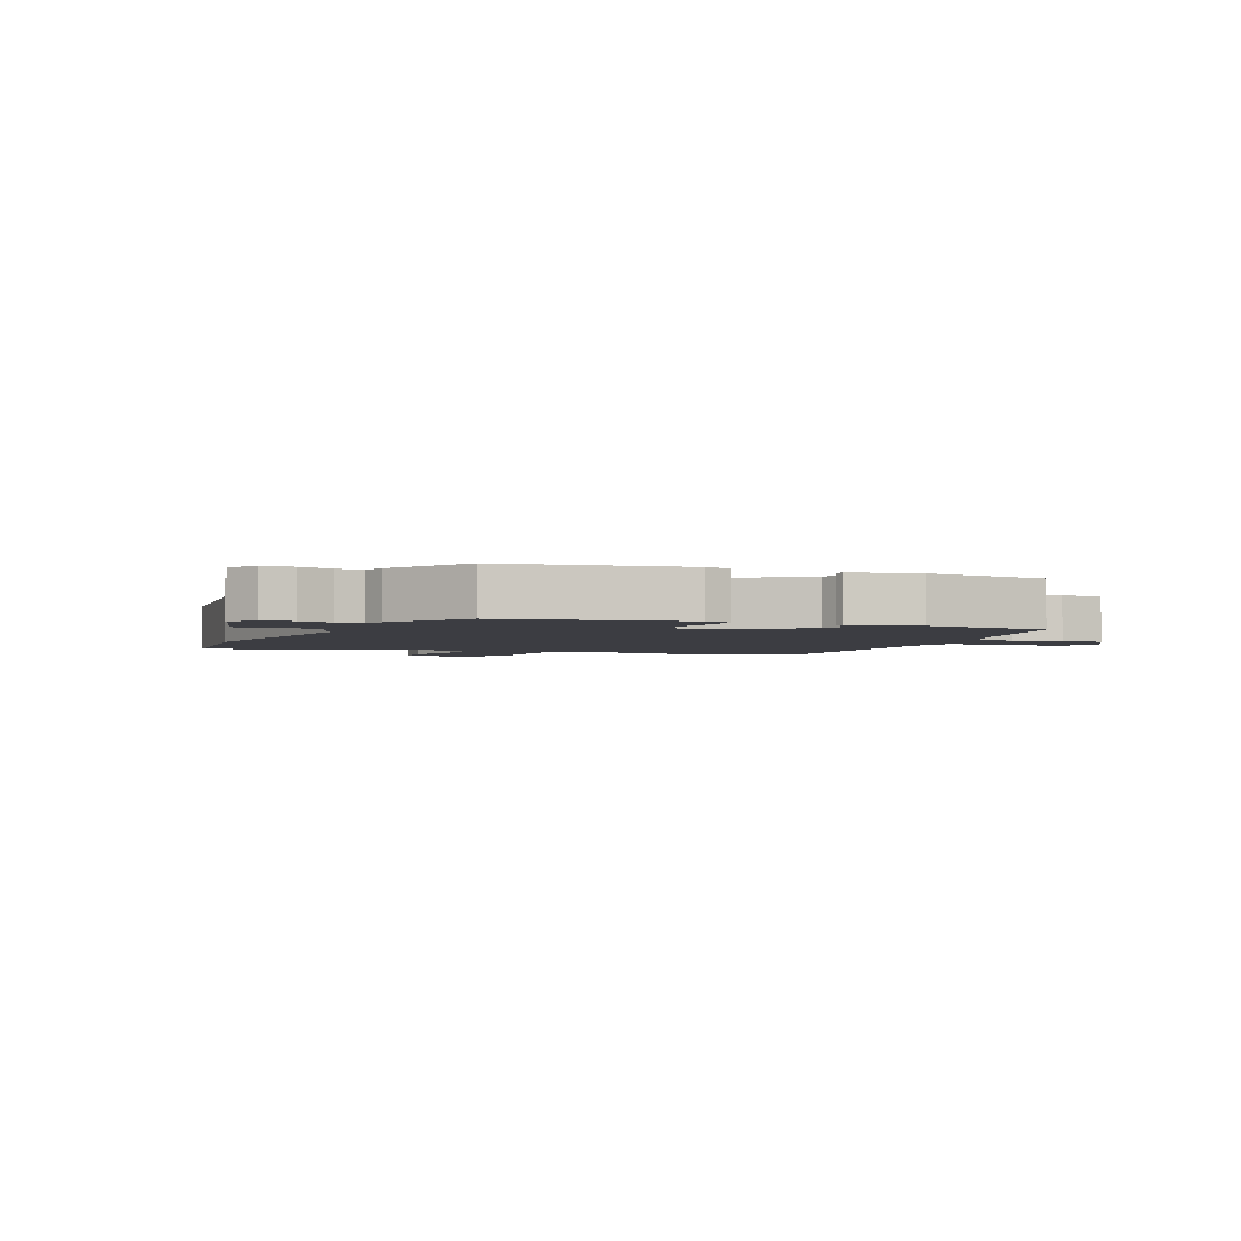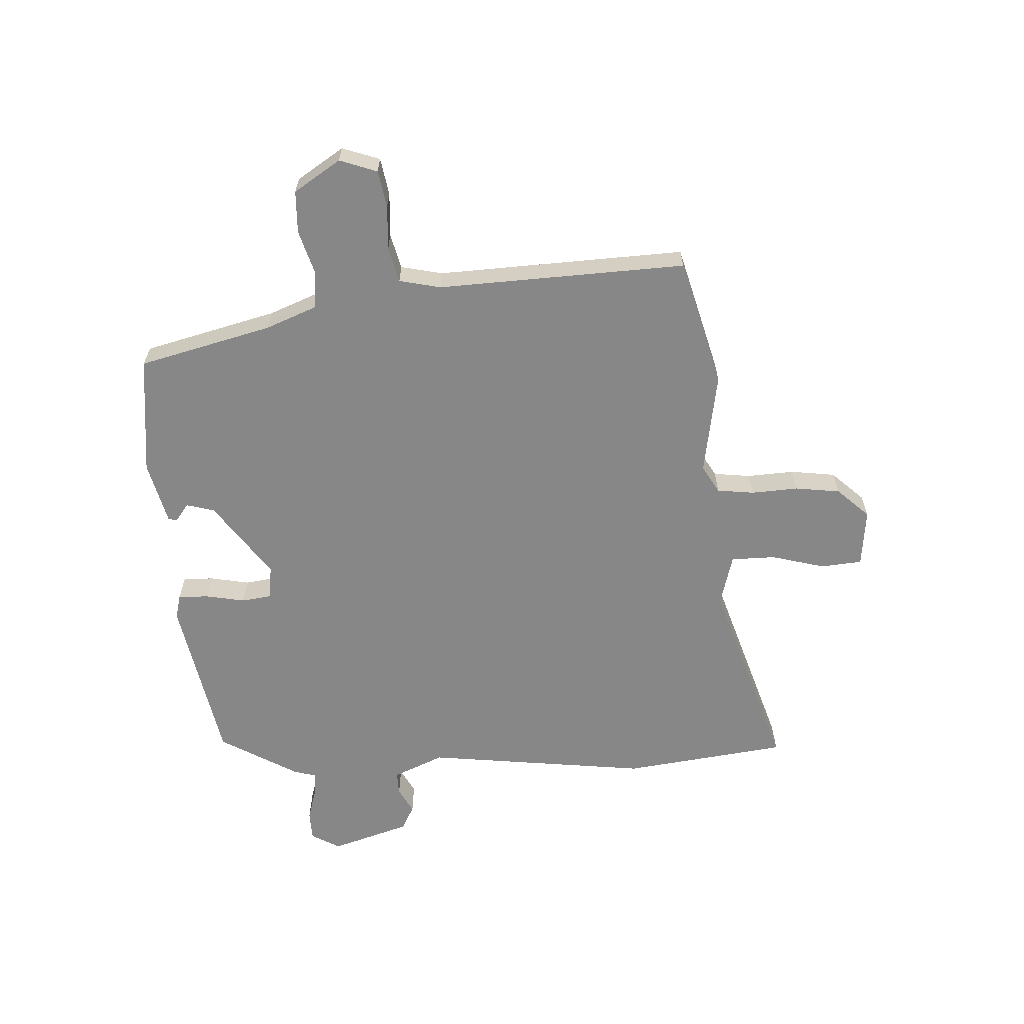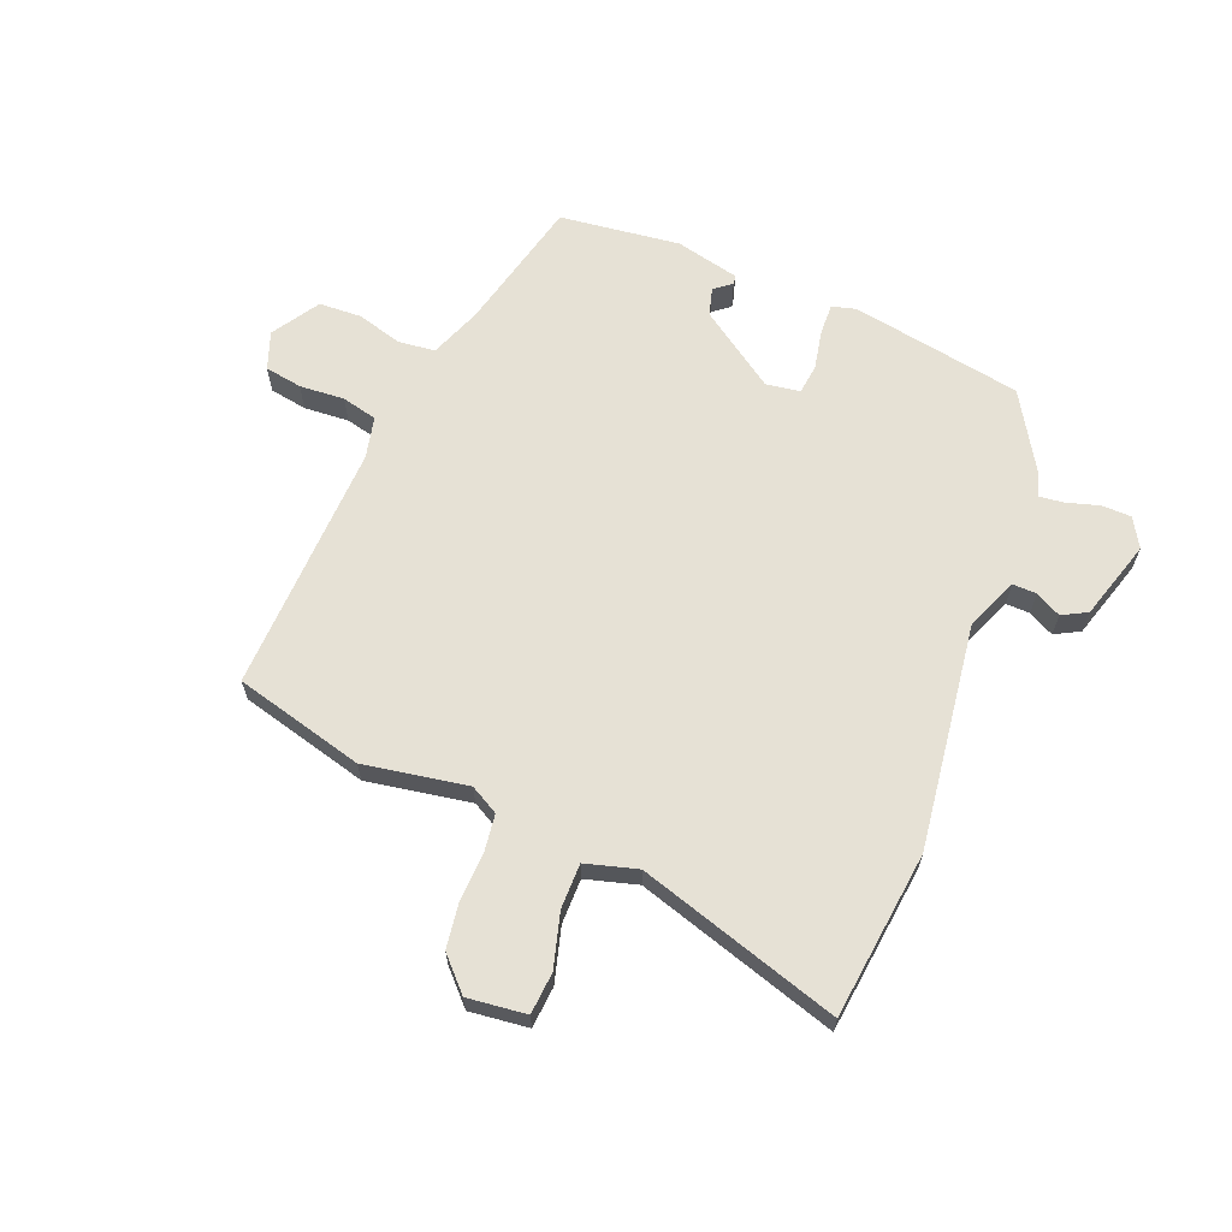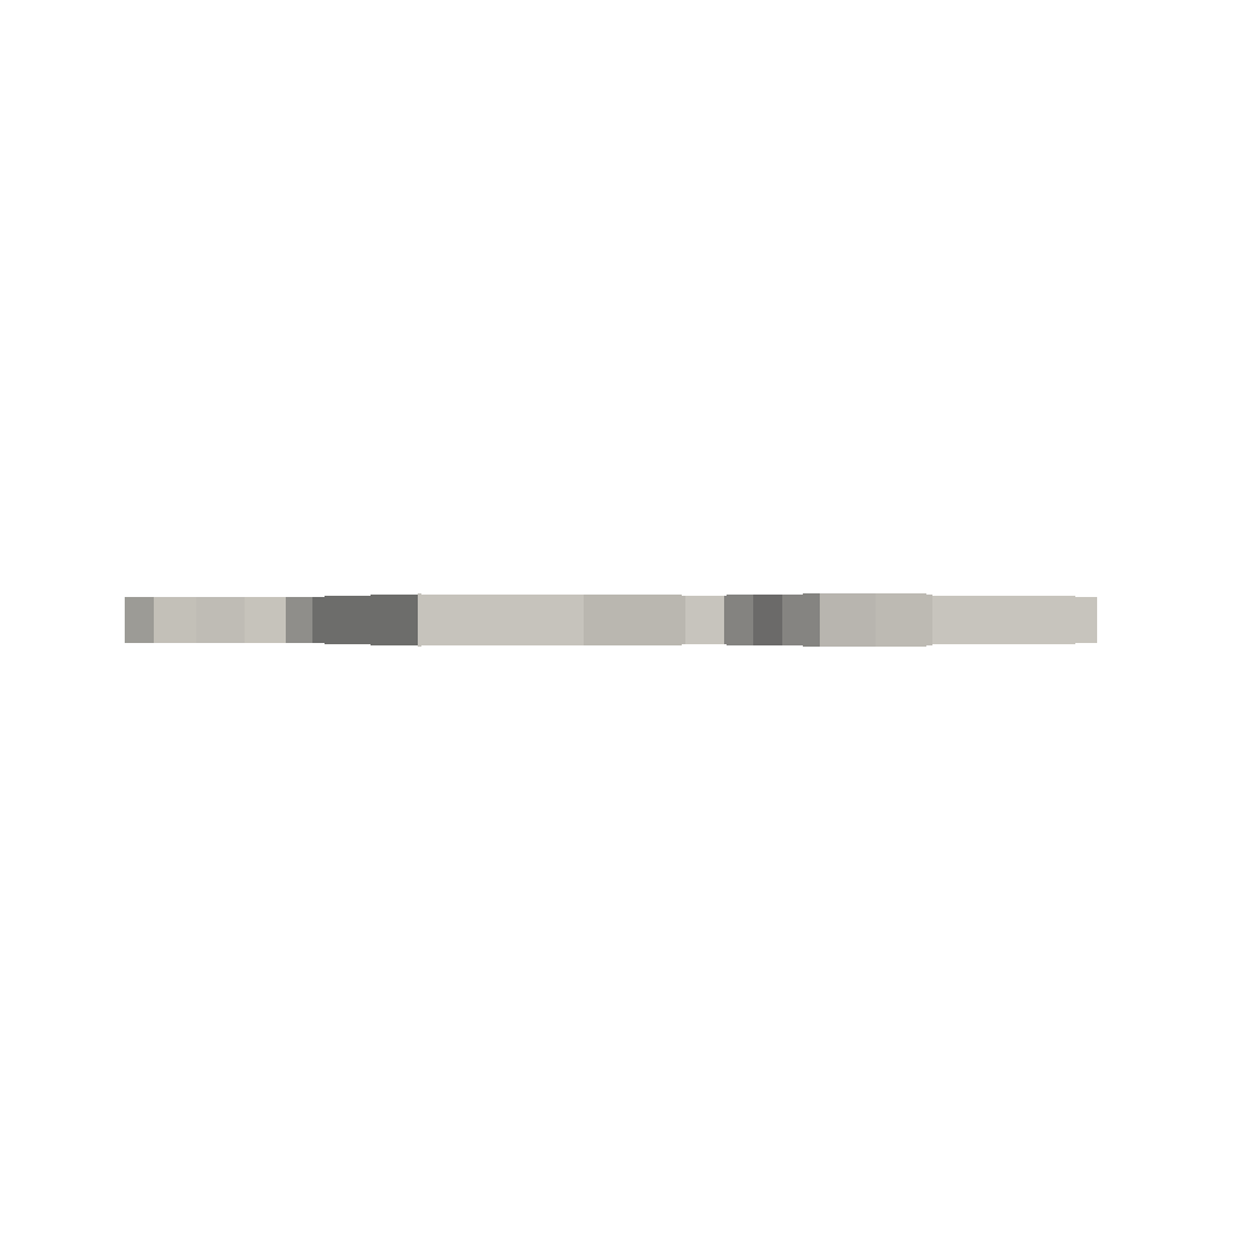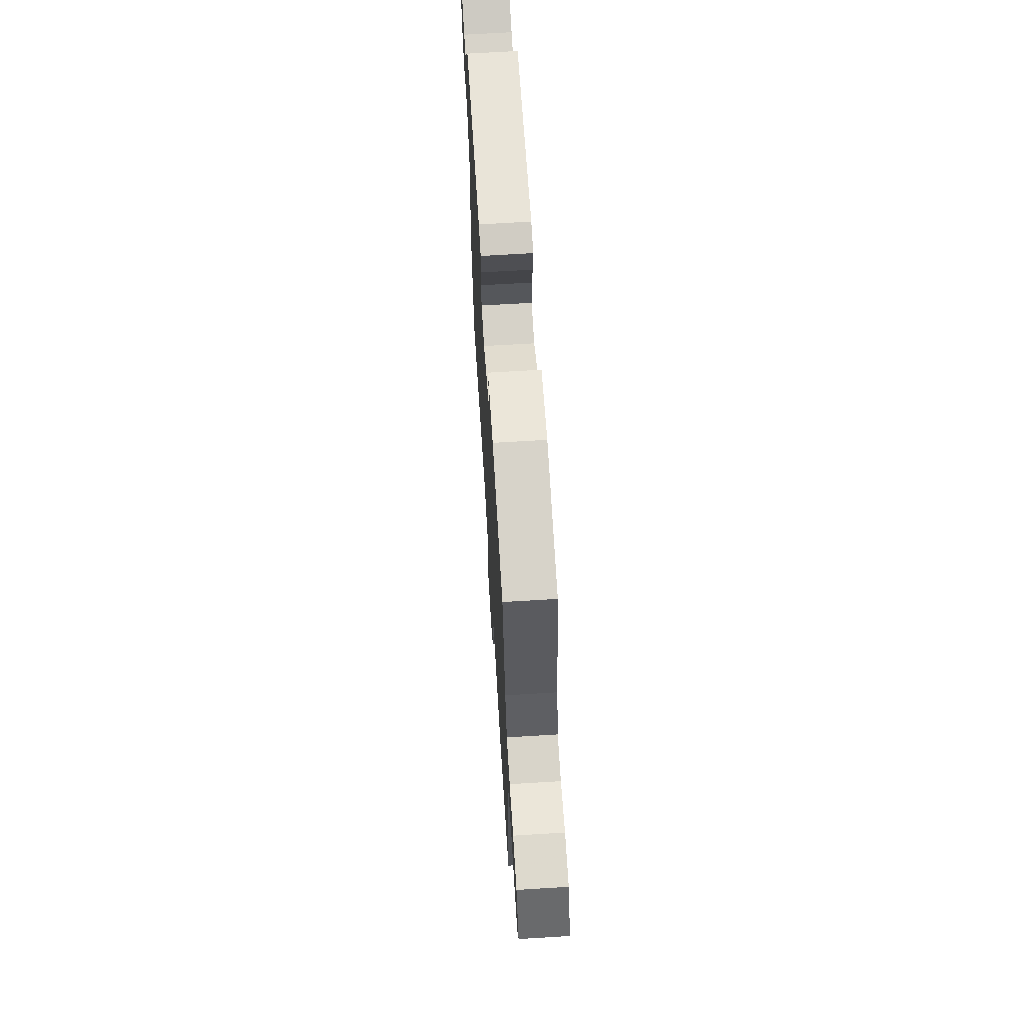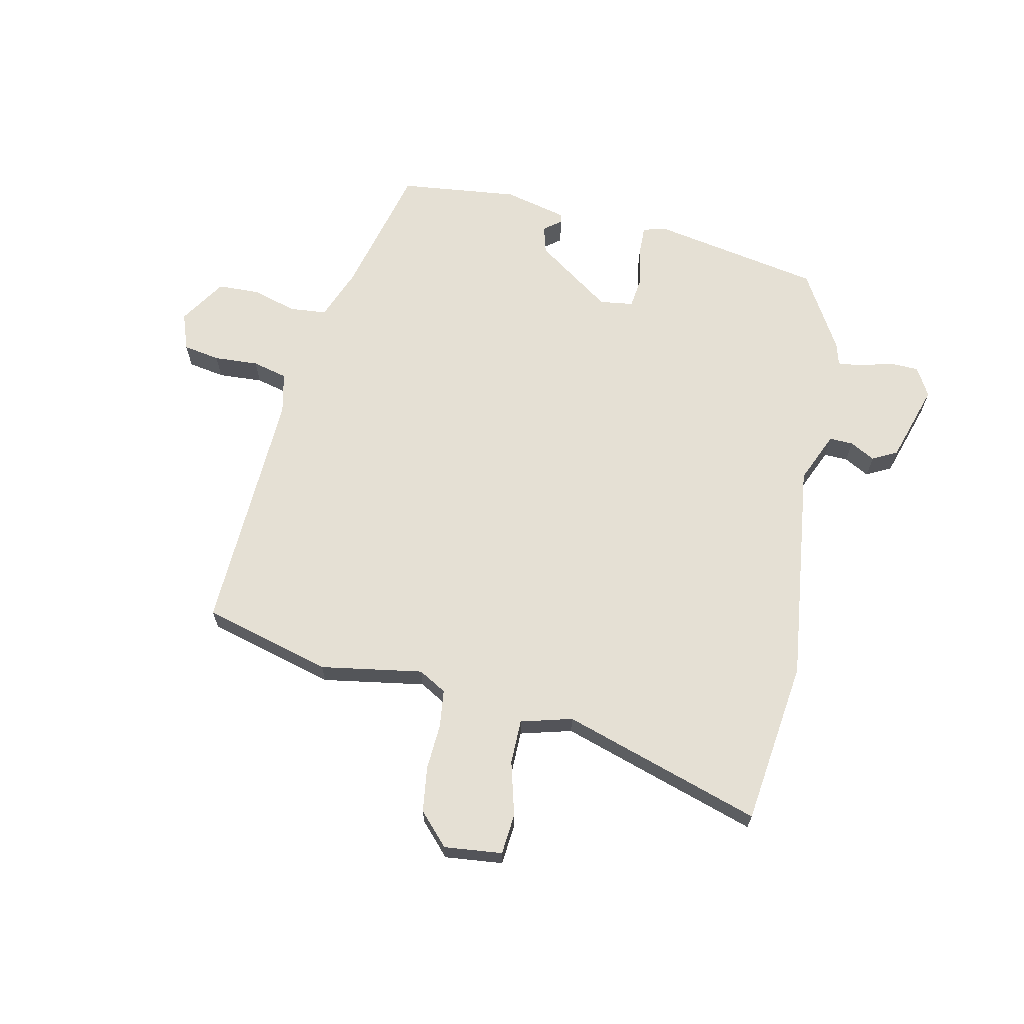
<metadata>
{"format":"obj","ext":"obj","renderer":"f3d","projection":"perspective","resolution":1024,"background":"white","views":[{"elev":-2.9,"azim":-22.2,"up":"+Y"},{"elev":-62.6,"azim":94.9,"up":"+Y"},{"elev":64.4,"azim":-156.8,"up":"+Y"},{"elev":0.0,"azim":153.2,"up":"+Y"},{"elev":68.2,"azim":86.5,"up":"+Z"},{"elev":65.9,"azim":-166.0,"up":"+Y"}]}
</metadata>
<code>
v -0.488 0.07 -0.627
v -0.515 0.07 -0.342
v -0.455 0.07 0.043
v -0.49 0.07 0.132
v -0.531 0.07 0.132
v -0.575 0.07 0.11
v -0.617 0.07 0.134
v -0.655 0.07 0.271
v -0.625 0.07 0.32
v -0.574 0.07 0.32
v -0.519 0.07 0.302
v -0.477 0.07 0.296
v -0.465 0.07 0.334
v -0.381 0.07 0.467
v -0.087 0.07 0.512
v -0.046 0.07 0.5
v -0.049 0.07 0.447
v -0.064 0.07 0.38
v -0.059 0.07 0.328
v -0.001 0.07 0.318
v 0.133 0.07 0.406
v 0.148 0.07 0.454
v 0.119 0.07 0.478
v 0.122 0.07 0.493
v 0.232 0.07 0.516
v 0.438 0.07 0.486
v 0.488 0.07 0.254
v 0.52 0.07 0.164
v 0.584 0.07 0.156
v 0.661 0.07 0.176
v 0.734 0.07 0.171
v 0.783 0.07 0.089
v 0.758 0.07 0.025
v 0.694 0.07 0.016
v 0.617 0.07 0.023
v 0.556 0.07 0.01
v 0.538 0.07 -0.061
v 0.542 0.07 -0.49
v 0.319 0.07 -0.543
v 0.143 0.07 -0.508
v 0.094 0.07 -0.534
v 0.084 0.07 -0.598
v 0.086 0.07 -0.679
v 0.073 0.07 -0.757
v 0.02 0.07 -0.81
v -0.08 0.07 -0.796
v -0.084 0.07 -0.725
v -0.056 0.07 -0.633
v -0.054 0.07 -0.556
v -0.142 0.07 -0.529
v -0.488 0 -0.627
v -0.515 0 -0.342
v -0.455 0 0.043
v -0.49 0 0.132
v -0.531 0 0.132
v -0.575 0 0.11
v -0.617 0 0.134
v -0.655 0 0.271
v -0.625 0 0.32
v -0.574 0 0.32
v -0.519 0 0.302
v -0.477 0 0.296
v -0.465 0 0.334
v -0.381 0 0.467
v -0.087 0 0.512
v -0.046 0 0.5
v -0.049 0 0.447
v -0.064 0 0.38
v -0.059 0 0.328
v -0.001 0 0.318
v 0.133 0 0.406
v 0.148 0 0.454
v 0.119 0 0.478
v 0.122 0 0.493
v 0.232 0 0.516
v 0.438 0 0.486
v 0.488 0 0.254
v 0.52 0 0.164
v 0.584 0 0.156
v 0.661 0 0.176
v 0.734 0 0.171
v 0.783 0 0.089
v 0.758 0 0.025
v 0.694 0 0.016
v 0.617 0 0.023
v 0.556 0 0.01
v 0.538 0 -0.061
v 0.542 0 -0.49
v 0.319 0 -0.543
v 0.143 0 -0.508
v 0.094 0 -0.534
v 0.084 0 -0.598
v 0.086 0 -0.679
v 0.073 0 -0.757
v 0.02 0 -0.81
v -0.08 0 -0.796
v -0.084 0 -0.725
v -0.056 0 -0.633
v -0.054 0 -0.556
v -0.142 0 -0.529
f 45 46 47 48
f 45 48 49
f 42 43 44 45
f 41 42 45 49
f 40 41 49 50
f 37 38 39 40
f 36 37 40 50
f 32 33 34 35
f 32 35 36
f 29 30 31 32
f 28 29 32 36
f 27 28 36 50
f 22 23 24 25
f 21 22 25 26
f 20 21 26 27
f 15 16 17 18
f 15 18 19
f 12 13 14 15
f 12 15 19
f 8 9 10 11
f 8 11 12
f 5 6 7 8
f 4 5 8 12
f 3 4 12 19
f 20 27 50 1
f 3 19 20
f 1 2 3 20
f 98 97 96 95
f 99 98 95
f 95 94 93 92
f 99 95 92 91
f 100 99 91 90
f 90 89 88 87
f 100 90 87 86
f 85 84 83 82
f 86 85 82
f 82 81 80 79
f 86 82 79 78
f 100 86 78 77
f 75 74 73 72
f 76 75 72 71
f 77 76 71 70
f 68 67 66 65
f 69 68 65
f 65 64 63 62
f 69 65 62
f 61 60 59 58
f 62 61 58
f 58 57 56 55
f 62 58 55 54
f 69 62 54 53
f 51 100 77 70
f 70 69 53
f 70 53 52 51
f 1 51 52 2
f 2 52 53 3
f 3 53 54 4
f 4 54 55 5
f 5 55 56 6
f 6 56 57 7
f 7 57 58 8
f 8 58 59 9
f 9 59 60 10
f 10 60 61 11
f 11 61 62 12
f 12 62 63 13
f 13 63 64 14
f 14 64 65 15
f 15 65 66 16
f 16 66 67 17
f 17 67 68 18
f 18 68 69 19
f 19 69 70 20
f 20 70 71 21
f 21 71 72 22
f 22 72 73 23
f 23 73 74 24
f 24 74 75 25
f 25 75 76 26
f 26 76 77 27
f 27 77 78 28
f 28 78 79 29
f 29 79 80 30
f 30 80 81 31
f 31 81 82 32
f 32 82 83 33
f 33 83 84 34
f 34 84 85 35
f 35 85 86 36
f 36 86 87 37
f 37 87 88 38
f 38 88 89 39
f 39 89 90 40
f 40 90 91 41
f 41 91 92 42
f 42 92 93 43
f 43 93 94 44
f 44 94 95 45
f 45 95 96 46
f 46 96 97 47
f 47 97 98 48
f 48 98 99 49
f 49 99 100 50
f 50 100 51 1

</code>
